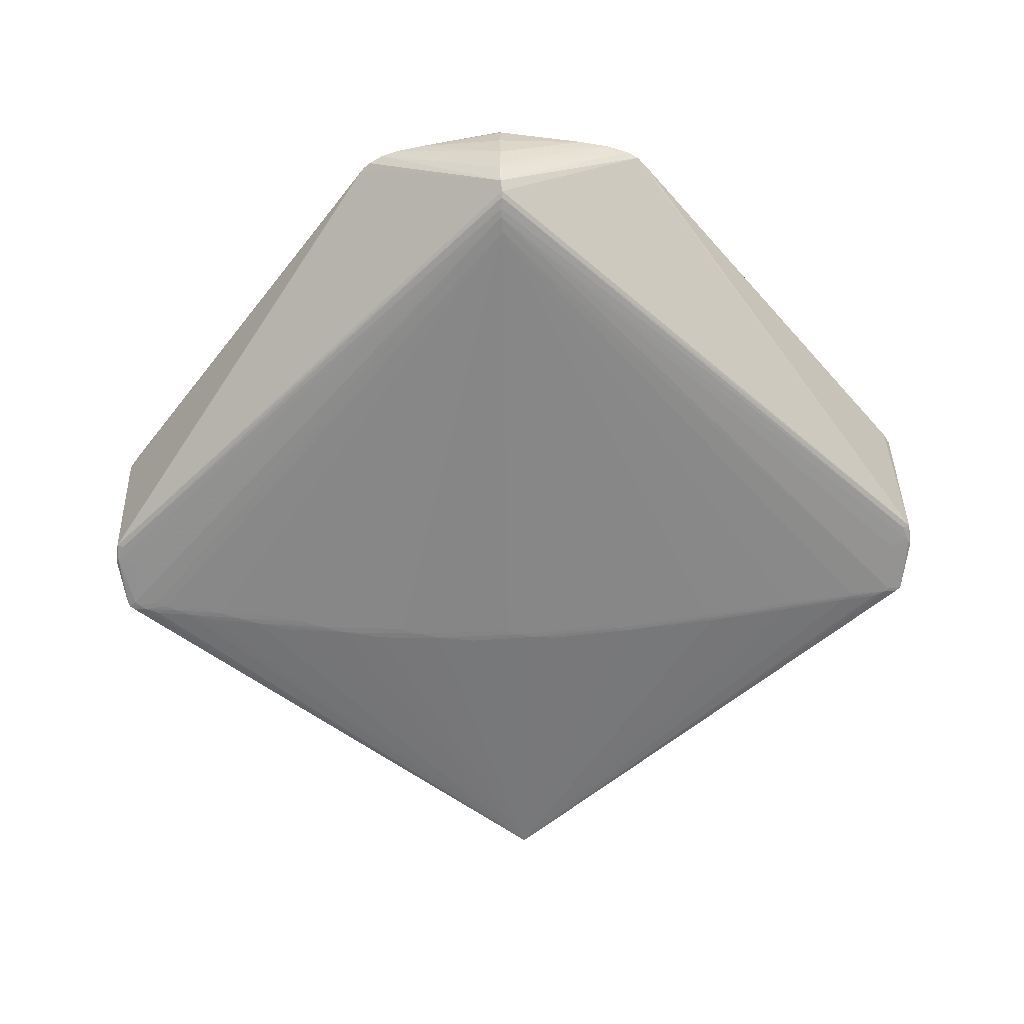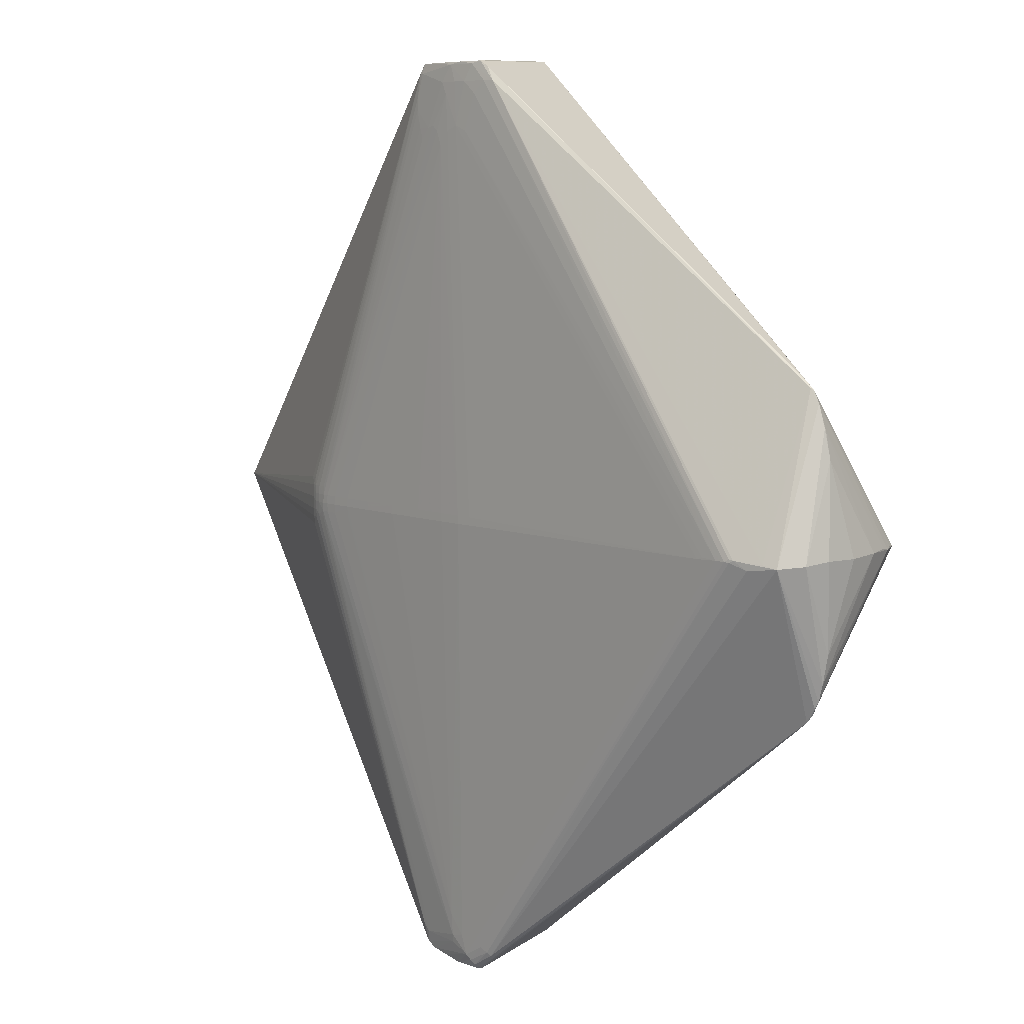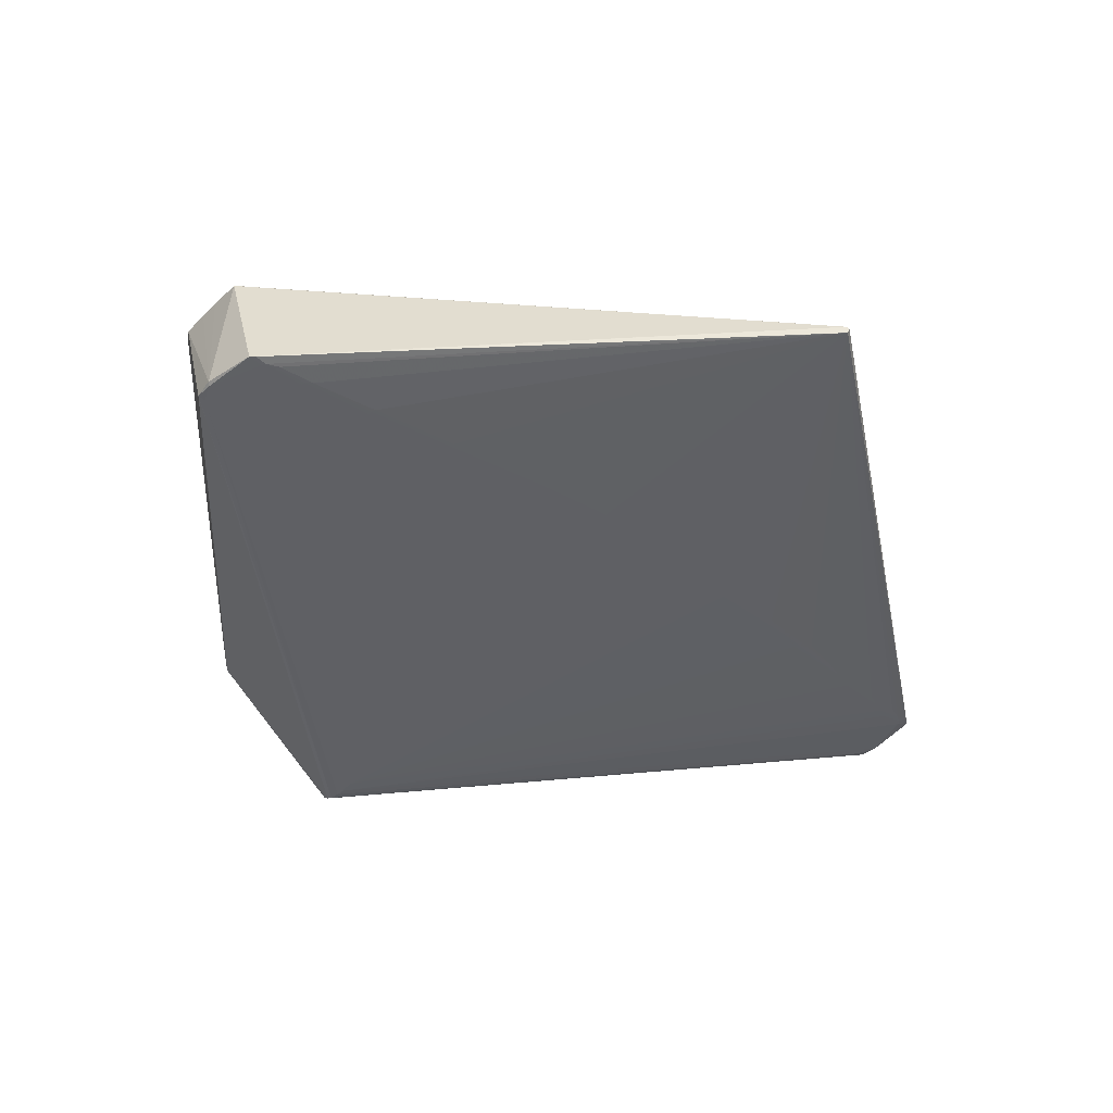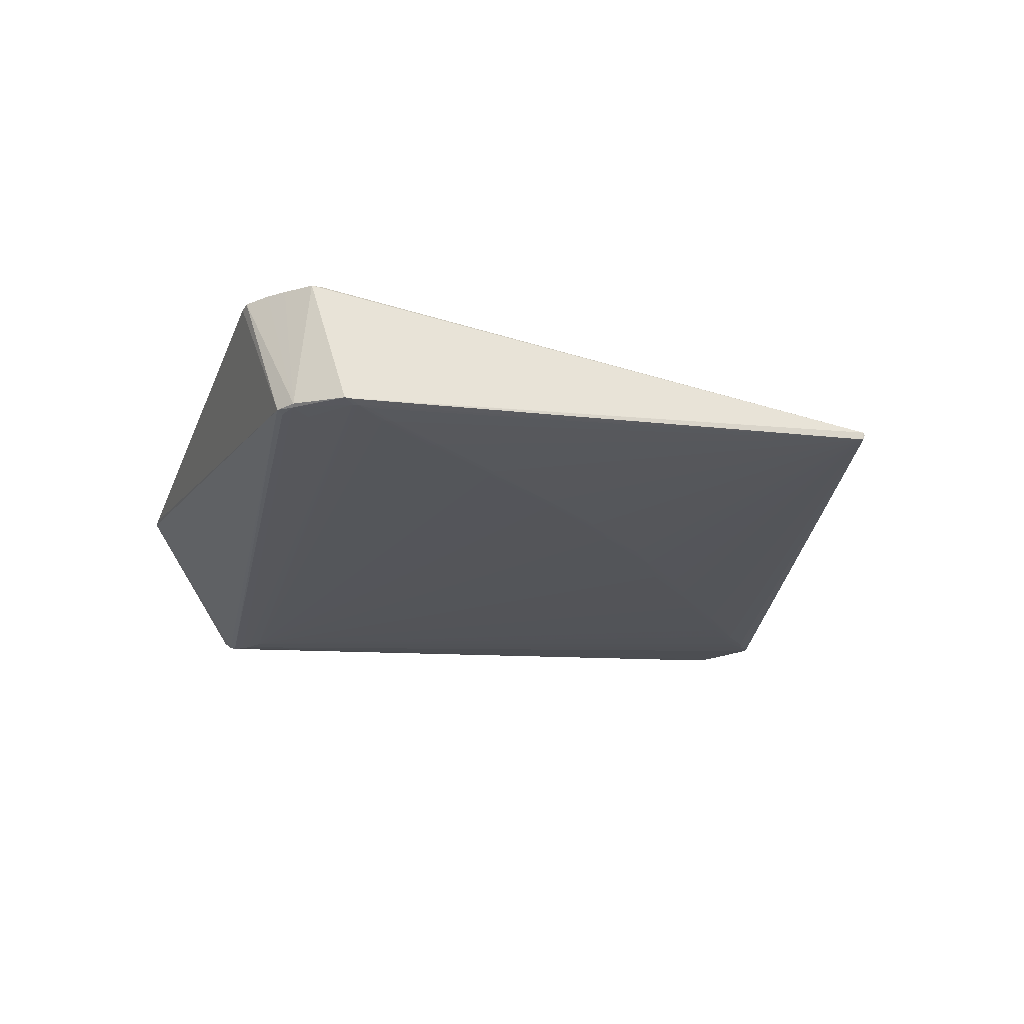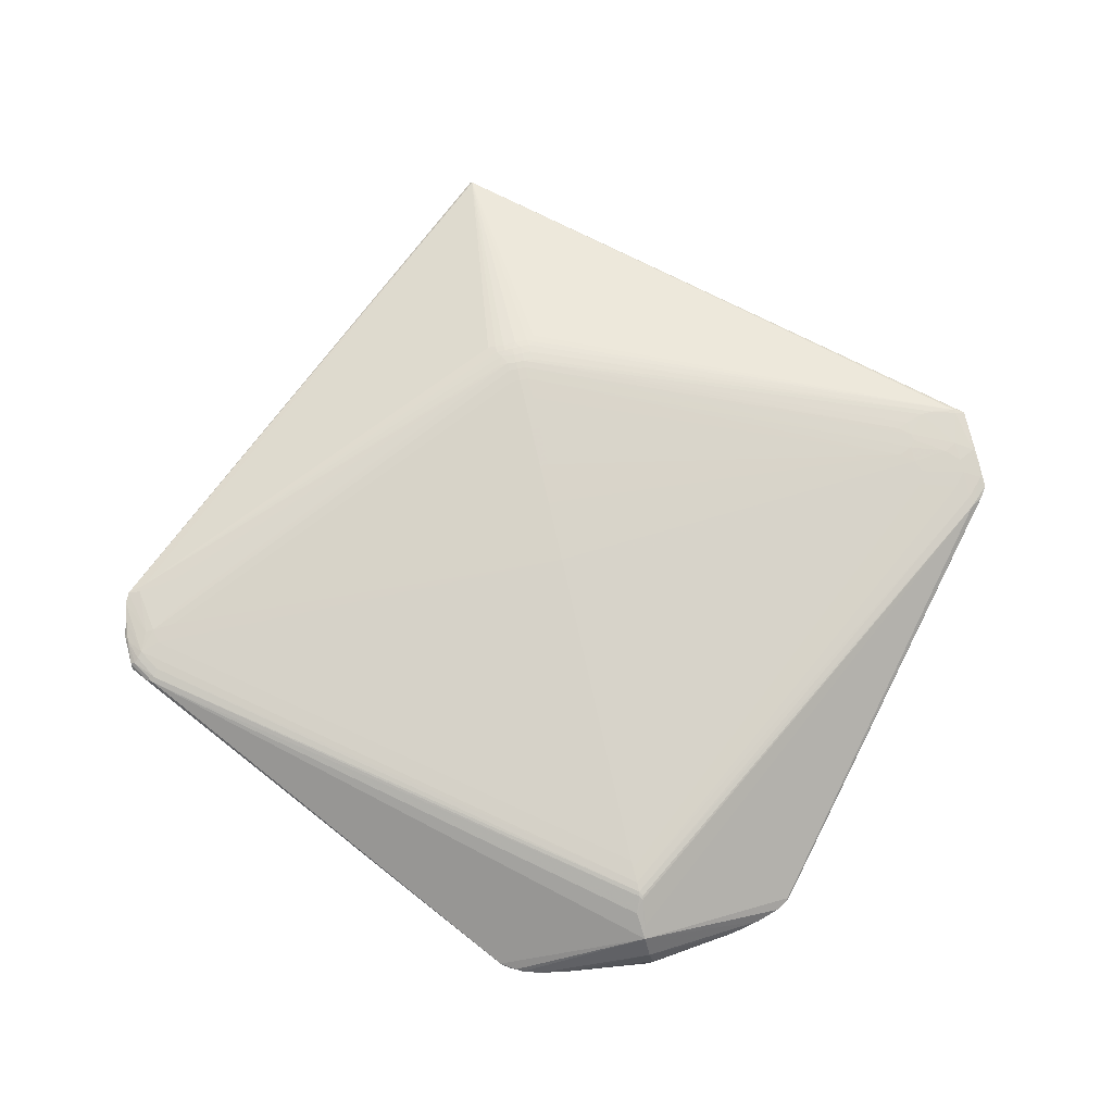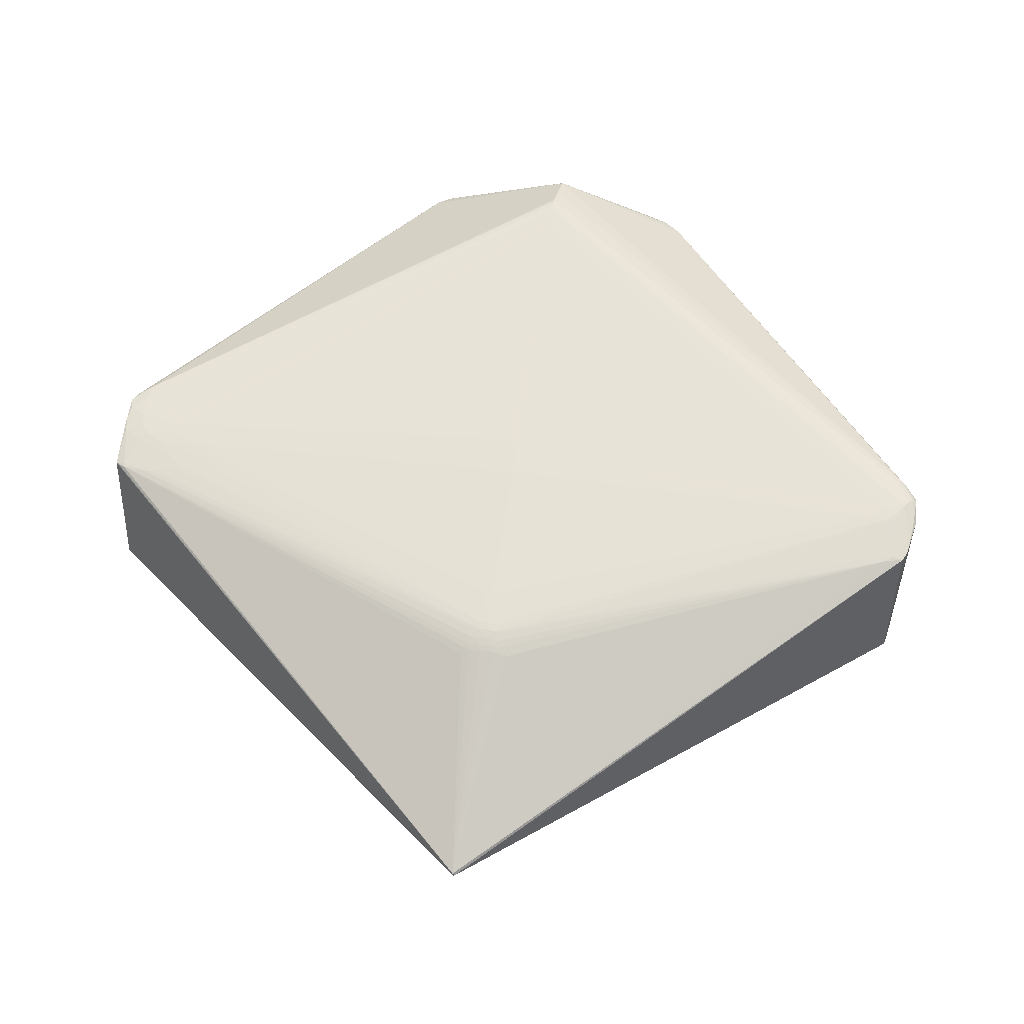
<metadata>
{"format":"obj","ext":"obj","renderer":"f3d","projection":"perspective","resolution":1024,"background":"white","views":[{"elev":-66.3,"azim":92.0,"up":"+Z"},{"elev":7.9,"azim":46.8,"up":"+Y"},{"elev":-41.4,"azim":-129.4,"up":"+Z"},{"elev":-22.7,"azim":-148.1,"up":"+Z"},{"elev":77.1,"azim":77.6,"up":"+Z"},{"elev":62.2,"azim":-81.7,"up":"+Z"}]}
</metadata>
<code>
v -0.06937 0.4049 0.06894
v -0.1008 0.4117 0.06705
v -0.1131 0.4546 0.06314
v -0.2062 0.04984 -0.09298
v -0.1667 -0.3877 -0.08987
v -0.1401 -0.4548 -0.08964
v -0.2245 -0.001502 0.07557
v -0.0573 -0.0005991 0.08059
v 0.4191 0.0001078 0.03516
v -0.5408 -0.0005482 -0.04086
v -0.5419 -0.002793 -0.03512
v -0.04521 0.4253 0.06845
v -0.08306 0.4257 0.06754
v -0.1095 0.432 0.06504
v -0.184 0.2461 -0.09349
v -0.161 0.4238 -0.09131
v -0.1993 0.00374 -0.09388
v -0.1519 -0.4304 -0.09013
v -0.1606 -0.3156 -0.09279
v -0.1807 -0.2454 -0.09275
v -0.1984 -0.1742 -0.09203
v 0.4136 0.09972 -0.005202
v -0.2966 -0.02031 0.06628
v -0.2968 0.01675 0.06617
v -0.2899 0.01694 0.06839
v -0.2968 0.002959 0.06708
v -0.2811 0.01691 0.07052
v -0.2711 0.0171 0.07224
v -0.2627 -0.001692 0.07388
v -0.1422 -0.001055 0.0783
v -0.01046 -0.0002842 0.081
v 0.3463 0.003937 0.07833
v -0.1048 -0.4324 0.06699
v 0.4152 -0.0929 -0.004981
v 0.4007 -0.1481 -0.003824
v 0.4114 0.001952 -0.1003
v -0.003301 0.4862 0.06025
v -0.0251 0.4899 0.06347
v -0.05821 0.4897 0.06375
v -0.1097 0.4853 0.05933
v -0.0695 0.4889 -0.08751
v -0.1569 0.483 -0.088
v -0.06291 -0.4896 -0.08587
v -0.1414 -0.4914 -0.08583
v -0.1503 -0.4843 -0.08642
v 0.3821 0.1754 -0.004133
v 0.3612 0.00393 0.07567
v -0.02986 -0.4844 0.07062
v -0.01888 -0.4943 0.06729
v -0.02977 -0.4994 0.06192
v -0.07154 -0.4952 0.06439
v -0.1012 -0.4876 0.06301
v 0.3811 -0.1715 -0.004702
v 0.3901 0.003918 -0.1288
v 0.3766 0.002705 -0.1319
v 0.374 -0.005381 0.06941
v -0.05847 0.4199 0.0686
v -0.09118 0.4236 0.06716
v -0.112 0.4428 0.06413
v -0.1982 0.1409 -0.09342
v -0.1565 0.4252 -0.09158
v -0.2038 0.0225 -0.09344
v -0.1584 -0.4153 -0.09002
v -0.1476 -0.4033 -0.09135
v -0.1865 -0.1447 -0.09381
v -0.1833 -0.2892 -0.0911
v 0.4073 0.1282 -0.005403
v -0.3019 0.02531 0.06301
v -0.281 -0.001688 0.07141
v -0.2243 -0.01095 0.07536
v -0.2708 0.007744 0.07295
v -0.2486 -0.001626 0.07461
v -0.187 0.008108 0.07663
v -0.09692 -0.0008073 0.07961
v -0.03046 0.008507 0.08077
v 0.3176 0.001007 0.07925
v 0.4046 -0.1408 -0.004883
v 0.4254 0.002998 0.008093
v 0.4141 0.00413 -0.09058
v -0.01879 0.4587 0.0664
v -0.06287 0.4584 0.06675
v -0.1059 0.4814 0.06177
v -0.1097 0.4814 0.06126
v -0.08601 -0.474 -0.0881
v -0.1391 -0.4821 -0.08789
v -0.1554 -0.4547 -0.08828
v 0.006064 -0.4788 0.06627
v -0.03117 0.4201 0.06846
v -0.07565 0.4198 0.06819
v -0.1055 0.4235 0.06595
v -0.167 0.3462 -0.093
v -0.1657 0.417 -0.09097
v -0.1938 -0.01058 -0.09426
v -0.1457 -0.4427 -0.09004
v -0.1731 -0.3286 -0.09139
v -0.2067 -0.05642 -0.09265
v 0.3992 0.1538 -0.004327
v -0.2874 -0.02904 0.068
v -0.2933 0.02558 0.06628
v -0.2896 0.007649 0.06916
v -0.2895 -0.001729 0.06943
v -0.2485 -0.01113 0.0744
v -0.2245 0.007981 0.07533
v -0.2708 -0.001818 0.07319
v -0.05793 0.008506 0.08034
v -0.1869 -0.0013 0.07688
v -0.02952 -0.0004785 0.081
v 0.3417 0.002001 0.07881
v -0.07412 -0.4289 0.07078
v -0.1096 -0.4367 0.06615
v -0.0924 0.473 -0.08968
v -0.1474 0.4726 -0.08969
v -0.1616 0.4564 -0.08957
v 0.392 0.1666 -0.004849
v -0.05168 -0.4751 0.07007
v 0.000493 -0.4866 0.06362
v -0.1065 -0.4676 0.06459
v 0.4021 -0.002107 0.05806
v -0.5411 -0.0001817 -0.03228
v -0.1715 0.3462 -0.09262
v -0.1759 0.3434 -0.09212
v -0.188 0.2488 -0.09296
v -0.1794 0.2435 -0.09389
v -0.1943 0.1303 -0.0939
v -0.1897 0.1219 -0.09429
v -0.1568 -0.3745 -0.09172
v -0.1717 -0.2726 -0.09295
v -0.165 -0.3523 -0.09164
v -0.194 -0.1228 -0.0935
v -0.2007 -0.09859 -0.09308
v -0.1892 -0.2183 -0.0924
v 0.4069 0.13 -0.004012
v -0.2982 -0.02889 0.06461
v -0.2809 0.007836 0.07117
v -0.2486 0.007911 0.07437
v -0.2627 0.007882 0.07363
v -0.09735 0.008409 0.07936
v -0.1425 0.008263 0.07805
v -0.01209 0.008446 0.08078
v 0.3245 0.003211 0.07908
v -0.2966 -0.01121 0.06691
v -0.2893 -0.02034 0.06858
v -0.2894 -0.01116 0.06923
v -0.2829 -0.01599 0.07056
v -0.2719 -0.02065 0.07218
v -0.272 -0.01139 0.07285
v -0.2627 -0.01123 0.07366
v 0.4101 -0.1225 -0.004044
v 0.4251 0.001478 -0.03007
v 0.421 0.002913 -0.06635
v 0.006366 0.4719 0.06317
v -0.005364 0.4719 0.06465
v -0.01404 0.4927 0.06148
v -0.03465 0.4717 0.066
v -0.04958 0.4716 0.06608
v -0.04373 0.4925 0.06308
v -0.07018 0.4714 0.06543
v -0.06763 0.4923 0.06208
v -0.1049 0.4918 0.05949
v -0.06838 0.4968 -0.08497
v -0.09228 0.4995 -0.08443
v -0.08865 0.4967 -0.08718
v -0.1519 0.4726 -0.08968
v -0.1525 0.4884 -0.08773
v -0.1563 0.4698 -0.08964
v -0.06167 -0.4975 -0.08331
v -0.08194 -0.4976 -0.08551
v -0.08553 -0.5005 -0.08275
v -0.1366 -0.4927 -0.08554
v -0.1441 -0.477 -0.08811
v -0.1491 -0.4705 -0.08822
v -0.1456 -0.4902 -0.08613
v 0.389 0.1683 -0.003521
v 0.3519 0.001959 0.0781
v 0.3571 0.005073 0.07677
v 0.3571 0.001401 0.0769
v -0.0529 -0.4438 0.07167
v -0.03599 -0.4637 0.07145
v -0.05156 -0.4668 0.07106
v -0.007388 -0.4712 0.07004
v 0.001709 -0.4755 0.06844
v -0.02393 -0.4897 0.06928
v -0.04475 -0.5001 0.05929
v -0.01452 -0.4988 0.06087
v -0.02003 -0.4988 0.06472
v -0.05086 -0.5001 0.06304
v -0.04597 -0.4976 0.06586
v -0.08985 -0.4927 0.06335
v -0.09958 -0.4748 0.065
v 0.3967 -0.1559 -0.005219
v 0.3879 -0.1641 -0.005897
v 0.3908 -0.1635 -0.004158
v 0.4055 0.004264 -0.1106
v 0.4006 0.00244 -0.1207
v 0.3833 0.003217 -0.1313
v 0.3706 0.001968 -0.1324
v 0.3606 0.001855 -0.1327
v 0.3427 0.002864 -0.132
v 0.3884 0.001558 0.06338
f 172 52 11
f 161 159 158
f 158 159 39
f 168 186 169
f 197 6 198
f 54 160 114
f 114 160 46
f 46 160 37
f 161 160 162
f 197 111 162
f 78 9 34
f 34 9 148
f 188 169 186
f 52 172 188
f 168 166 184
f 37 160 153
f 153 160 161
f 164 159 161
f 161 162 164
f 171 86 18
f 91 198 123
f 123 198 124
f 124 198 125
f 17 198 93
f 125 198 17
f 17 124 125
f 93 198 129
f 129 198 65
f 20 198 127
f 65 198 20
f 20 129 65
f 127 198 19
f 19 198 126
f 18 126 64
f 126 198 64
f 94 198 6
f 94 171 18
f 6 171 94
f 18 64 94
f 94 64 198
f 22 9 78
f 114 97 194
f 194 54 114
f 166 54 194
f 160 54 195
f 195 54 166
f 166 43 195
f 197 162 196
f 55 195 196
f 196 195 43
f 167 84 197
f 197 196 167
f 167 196 43
f 168 169 167
f 167 166 168
f 167 43 166
f 148 77 36
f 77 194 36
f 186 187 51
f 51 188 186
f 51 187 48
f 48 188 51
f 44 188 172
f 169 188 44
f 172 167 44
f 44 167 169
f 53 166 192
f 53 184 166
f 156 158 39
f 161 158 156
f 156 153 161
f 159 164 119
f 11 52 119
f 42 119 164
f 83 119 68
f 48 179 115
f 115 188 48
f 52 188 115
f 117 119 52
f 133 119 117
f 48 108 178
f 178 179 48
f 173 97 114
f 114 46 173
f 173 46 37
f 37 153 151
f 151 173 37
f 45 172 11
f 172 45 170
f 170 45 171
f 170 171 6
f 170 6 197
f 86 171 10
f 171 45 10
f 10 45 11
f 11 119 10
f 119 42 10
f 150 34 148
f 150 36 79
f 148 36 150
f 79 36 67
f 67 36 97
f 67 150 79
f 22 150 67
f 192 194 190
f 190 194 77
f 190 35 192
f 77 35 190
f 192 166 191
f 191 194 192
f 166 194 191
f 41 162 160
f 160 195 41
f 41 195 55
f 55 196 41
f 41 196 162
f 193 194 97
f 97 36 193
f 193 36 194
f 48 187 182
f 187 49 182
f 192 35 118
f 118 35 77
f 148 9 118
f 118 77 148
f 97 173 118
f 168 184 183
f 184 50 183
f 183 186 168
f 183 50 186
f 185 50 184
f 185 49 187
f 185 187 186
f 186 50 185
f 165 10 42
f 165 42 164
f 23 119 133
f 133 142 23
f 159 119 40
f 40 83 159
f 119 83 40
f 98 142 133
f 133 117 98
f 98 117 142
f 76 178 108
f 179 178 177
f 178 107 177
f 85 167 172
f 172 170 85
f 84 167 85
f 197 84 85
f 85 170 197
f 15 91 123
f 123 124 15
f 121 10 92
f 122 10 121
f 124 17 62
f 17 96 62
f 62 10 4
f 96 10 62
f 130 96 17
f 130 17 93
f 93 129 130
f 130 10 96
f 21 10 130
f 129 20 131
f 131 130 129
f 21 130 131
f 131 10 21
f 60 10 122
f 60 15 124
f 122 15 60
f 4 10 60
f 124 62 60
f 60 62 4
f 149 150 22
f 149 22 78
f 34 150 149
f 78 34 149
f 9 22 132
f 22 67 132
f 132 67 97
f 132 118 9
f 97 118 132
f 16 165 61
f 61 165 198
f 61 91 16
f 198 91 61
f 16 92 113
f 113 165 16
f 92 10 113
f 10 165 113
f 197 198 163
f 198 165 163
f 163 165 164
f 163 164 162
f 143 23 142
f 99 83 68
f 99 25 83
f 83 25 27
f 27 3 83
f 83 3 82
f 3 59 82
f 39 159 82
f 159 83 82
f 117 146 145
f 31 107 178
f 178 76 31
f 108 32 152
f 38 156 39
f 39 154 38
f 154 152 38
f 153 156 38
f 38 151 153
f 38 152 151
f 120 15 122
f 122 121 120
f 91 15 120
f 16 91 120
f 120 92 16
f 120 121 92
f 95 131 20
f 112 111 197
f 197 163 112
f 112 162 111
f 112 163 162
f 144 143 142
f 144 145 146
f 144 146 69
f 69 143 144
f 142 117 144
f 117 145 144
f 119 23 141
f 141 26 119
f 23 143 141
f 100 27 25
f 134 27 100
f 69 134 100
f 179 146 109
f 146 33 109
f 110 33 146
f 147 146 179
f 179 177 147
f 3 27 28
f 116 53 192
f 184 53 116
f 116 185 184
f 49 185 116
f 181 182 49
f 174 32 108
f 174 181 176
f 151 152 174
f 174 152 32
f 108 152 80
f 80 152 154
f 154 12 80
f 10 131 66
f 66 95 10
f 131 95 66
f 127 19 128
f 128 19 126
f 128 20 127
f 128 95 20
f 86 10 63
f 18 86 63
f 95 128 63
f 63 126 18
f 63 128 126
f 24 100 25
f 26 100 24
f 25 99 24
f 119 26 24
f 24 99 68
f 68 119 24
f 101 100 26
f 101 141 143
f 26 141 101
f 101 143 69
f 69 100 101
f 189 146 117
f 189 110 146
f 33 110 189
f 179 109 189
f 189 109 33
f 189 117 52
f 52 115 189
f 189 115 179
f 139 31 76
f 76 12 139
f 107 31 139
f 88 12 76
f 108 80 88
f 88 80 12
f 107 139 75
f 102 147 177
f 69 146 104
f 146 147 104
f 104 147 29
f 49 116 87
f 87 181 49
f 87 116 192
f 192 118 87
f 176 181 87
f 48 182 180
f 182 181 180
f 181 174 180
f 180 108 48
f 180 174 108
f 151 47 199
f 199 47 118
f 173 151 199
f 199 118 173
f 151 174 175
f 175 47 151
f 175 174 176
f 176 47 175
f 10 95 5
f 5 63 10
f 95 63 5
f 90 59 14
f 90 58 59
f 59 58 157
f 157 82 59
f 39 82 157
f 71 104 29
f 71 90 14
f 71 27 134
f 71 28 27
f 71 134 69
f 69 104 71
f 14 59 71
f 71 59 3
f 3 28 71
f 57 89 1
f 1 75 57
f 57 139 12
f 57 75 139
f 140 76 108
f 108 88 140
f 140 88 76
f 1 89 135
f 135 103 1
f 8 177 107
f 107 75 8
f 8 74 177
f 1 138 137
f 56 87 118
f 176 87 56
f 118 47 56
f 56 47 176
f 13 89 81
f 81 58 13
f 81 157 58
f 89 57 81
f 81 57 12
f 58 90 2
f 90 71 2
f 105 75 1
f 105 8 75
f 1 137 105
f 74 8 105
f 105 137 74
f 73 138 1
f 73 106 138
f 1 103 73
f 103 106 73
f 7 106 103
f 103 135 7
f 177 106 7
f 177 74 30
f 30 106 177
f 138 106 30
f 30 137 138
f 74 137 30
f 155 12 154
f 155 81 12
f 157 81 155
f 155 154 39
f 39 157 155
f 58 2 136
f 13 58 136
f 136 89 13
f 136 135 89
f 136 71 29
f 136 2 71
f 72 7 135
f 72 136 29
f 135 136 72
f 102 7 72
f 29 147 72
f 147 102 72
f 70 102 177
f 177 7 70
f 70 7 102

</code>
